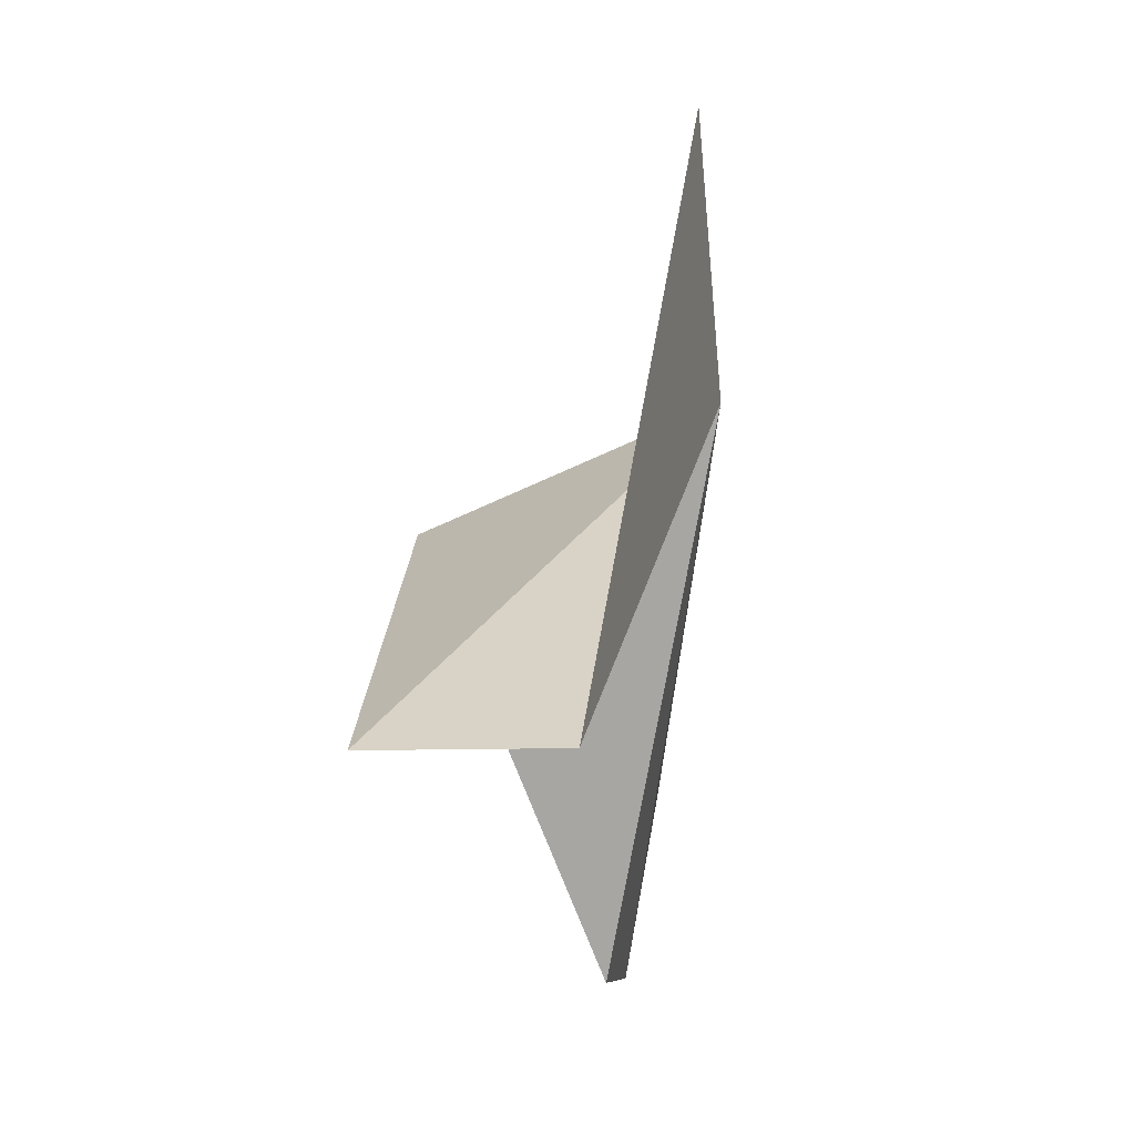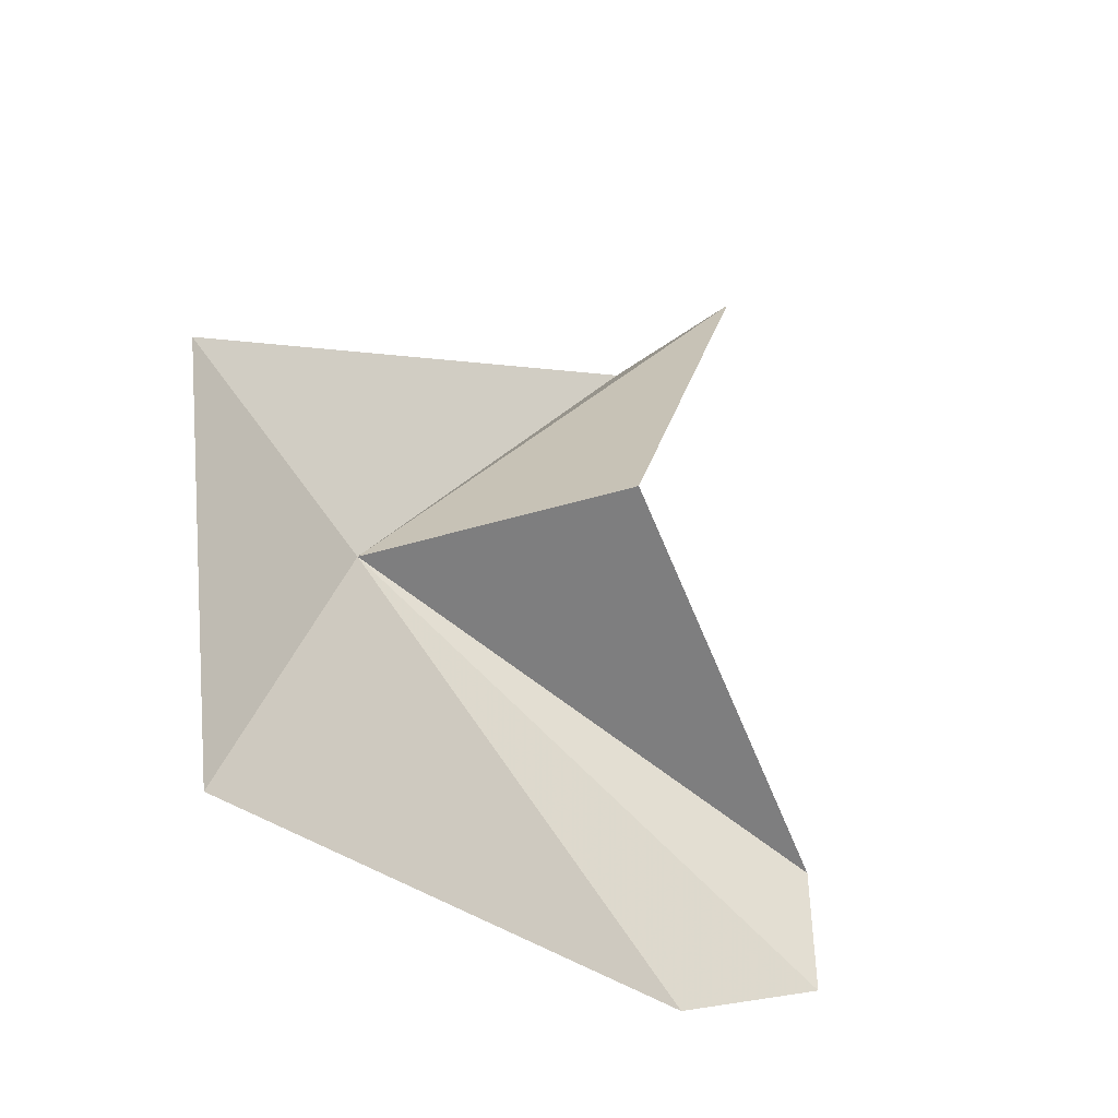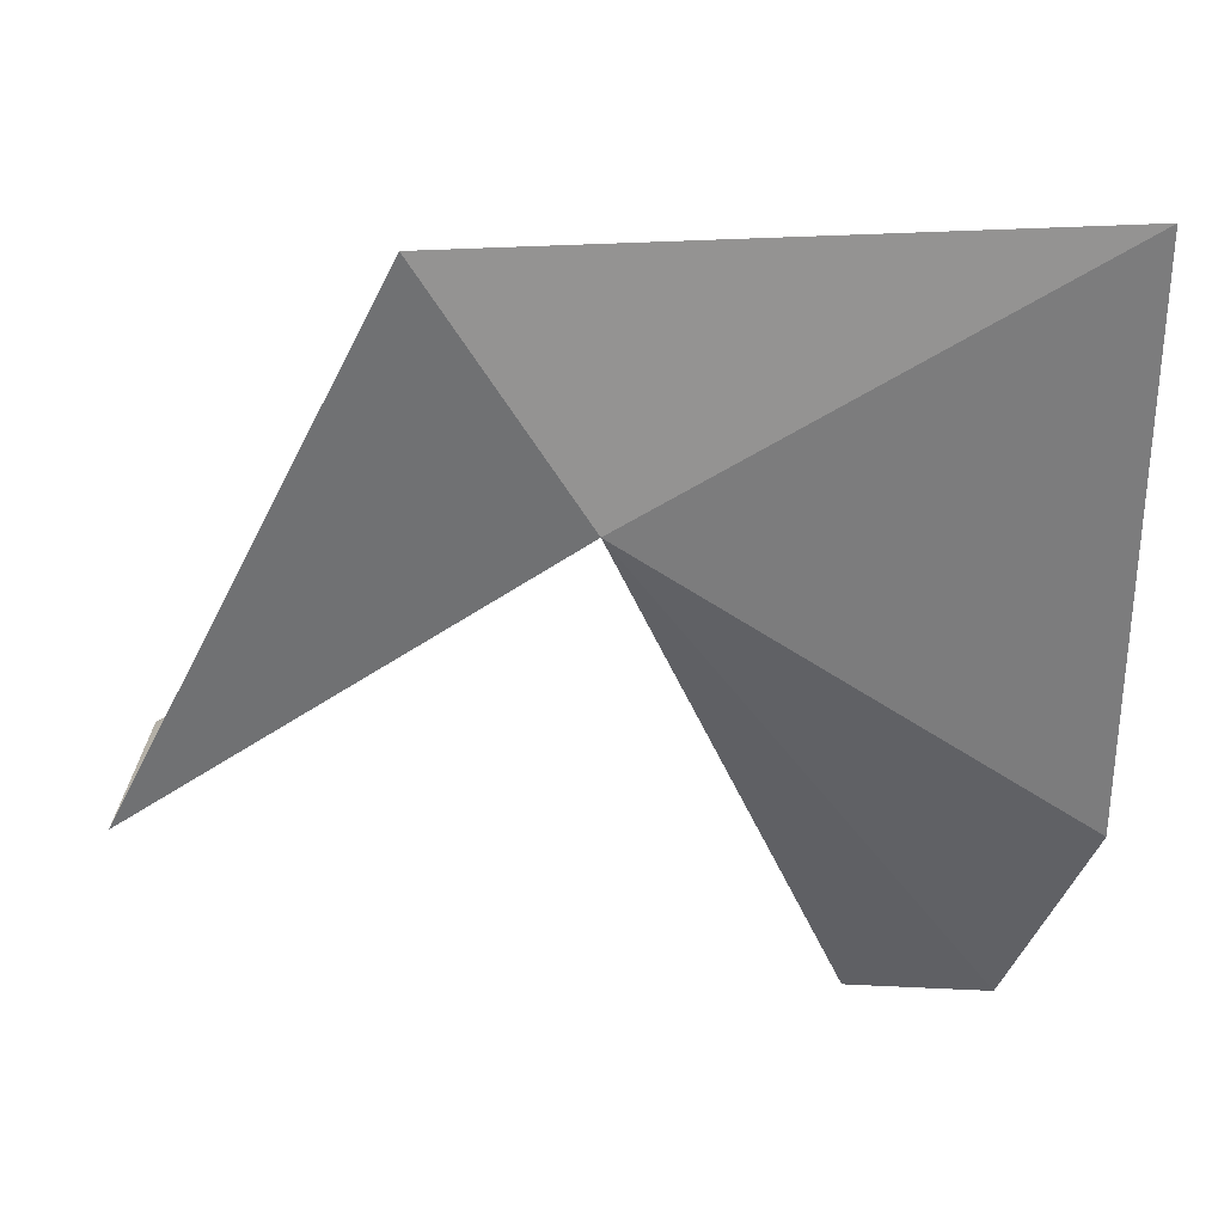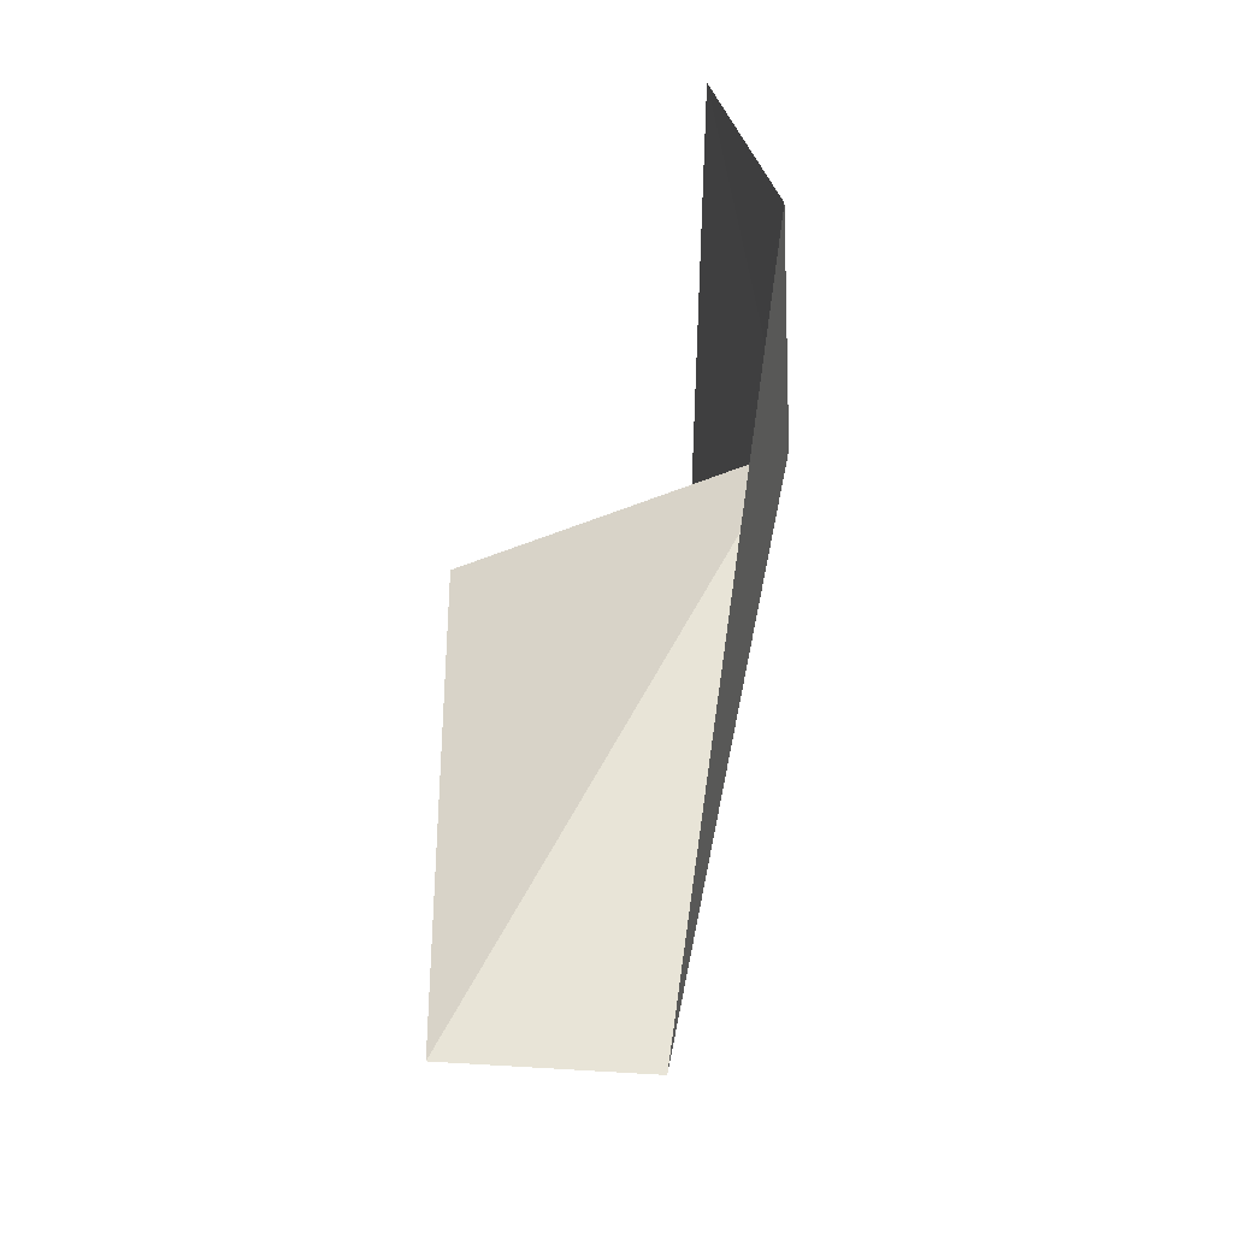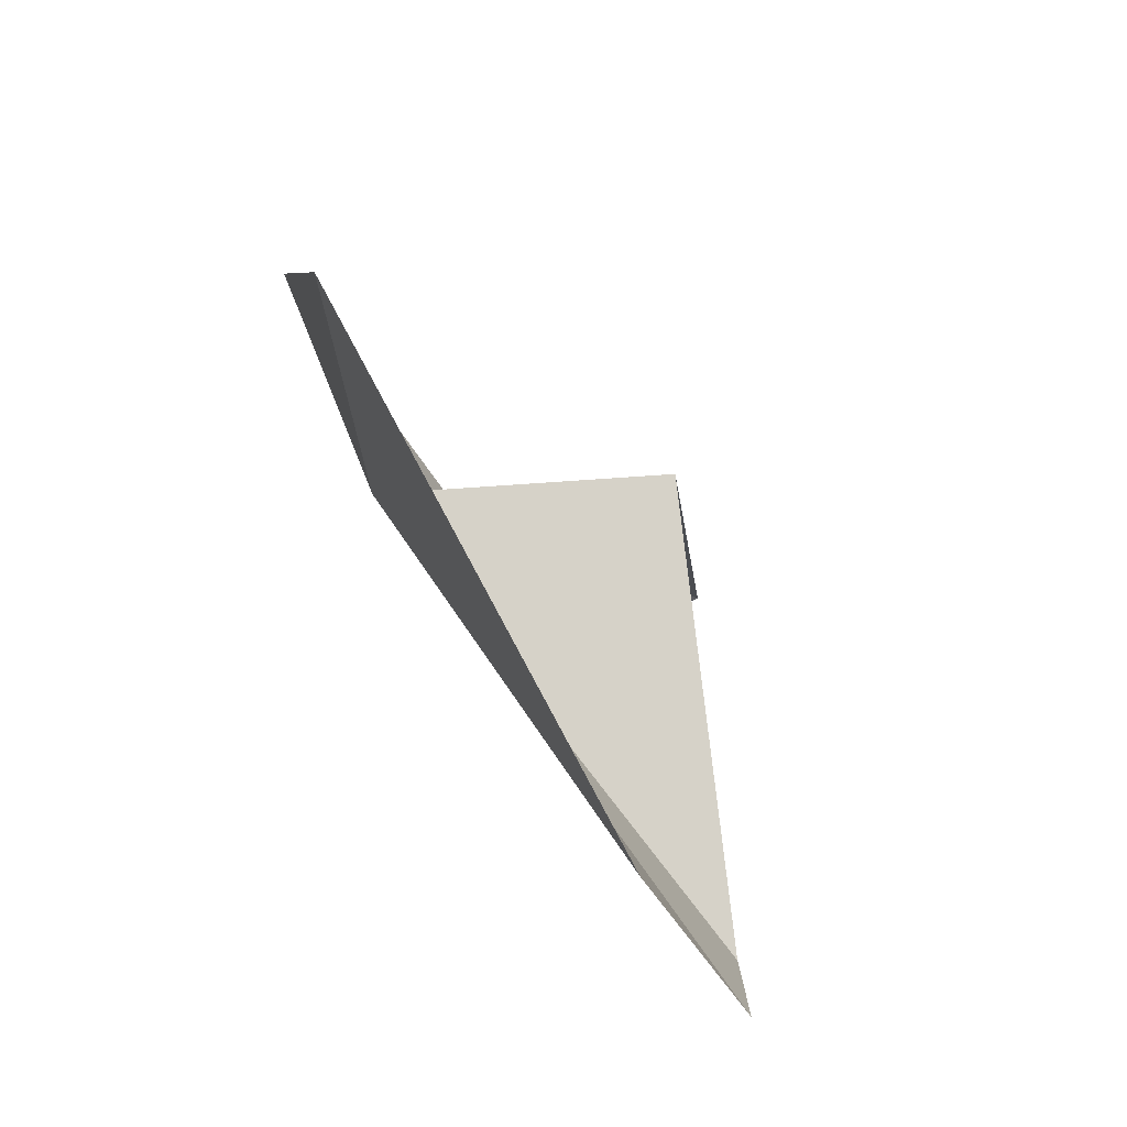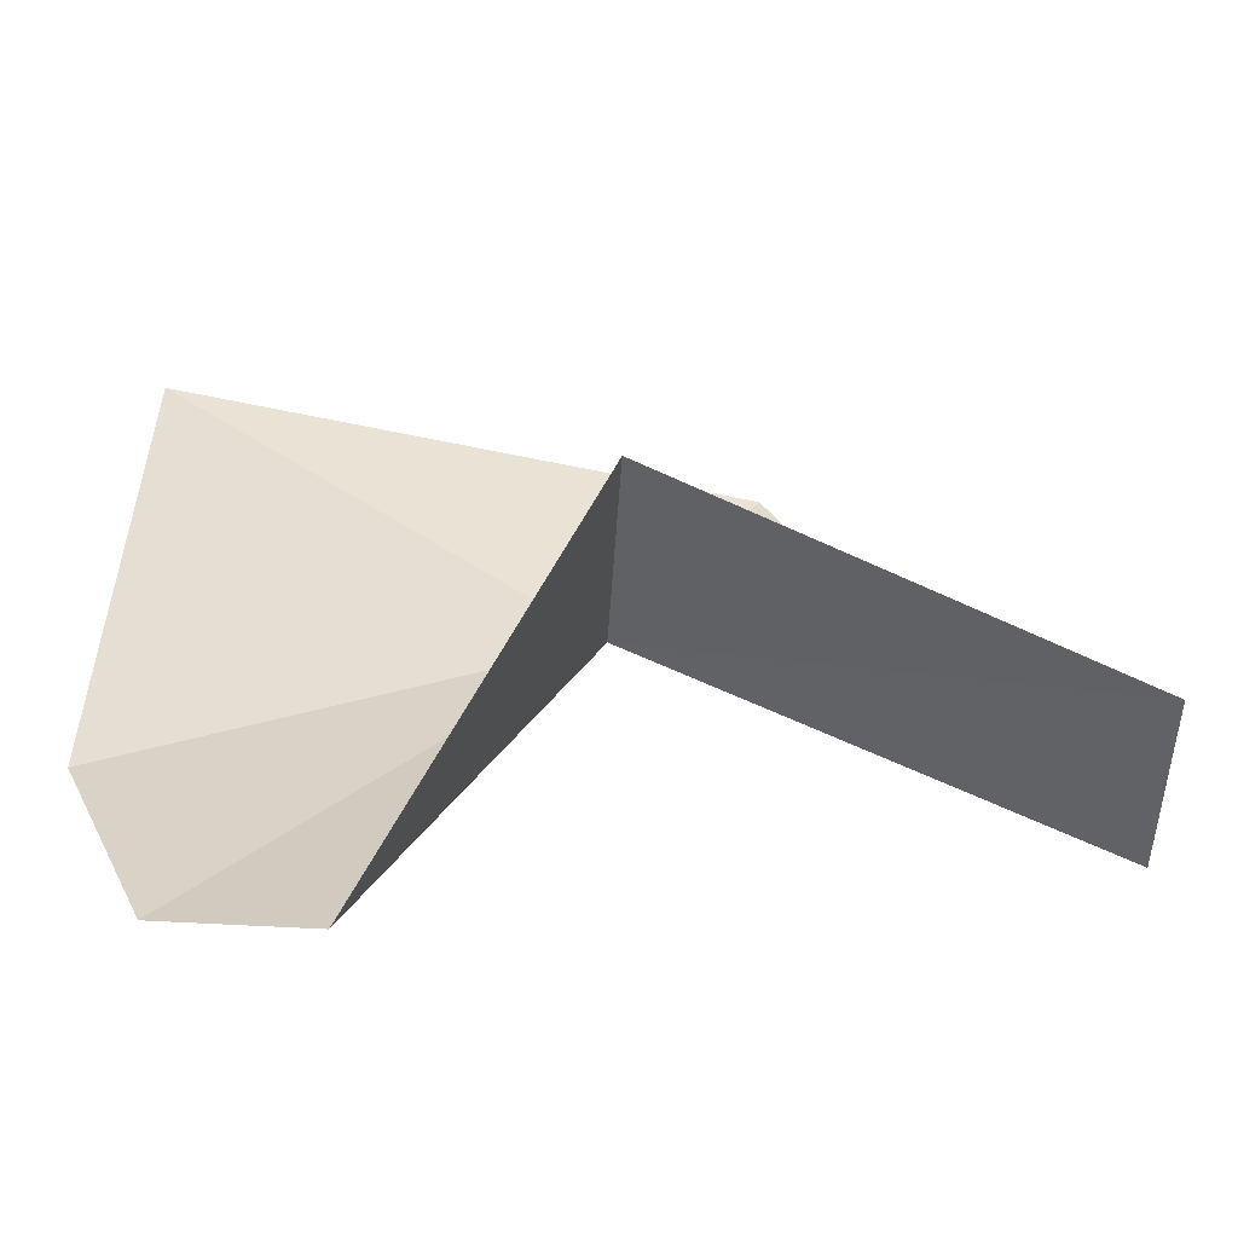
<metadata>
{"format":"obj","ext":"obj","renderer":"f3d","projection":"perspective","resolution":1024,"background":"white","views":[{"elev":-7.5,"azim":-169.8,"up":"+Z"},{"elev":-37.4,"azim":43.9,"up":"+Y"},{"elev":30.2,"azim":-84.9,"up":"+Z"},{"elev":19.7,"azim":-173.4,"up":"+Z"},{"elev":-78.2,"azim":25.9,"up":"+Y"},{"elev":-52.5,"azim":87.3,"up":"+Z"}]}
</metadata>
<code>
v -0.8903 -0.3552 -0.1187
v -0.576 -1.462 -1
v -0.6158 -1.462 0.485
v -0.8903 0.02978 0.485
v -0.747 0.7723 -1
v -0.2936 0.7723 -1
v -0.1558 -0.3552 -0.4158
v -0.5243 -0.8906 -1.495
v -0.518 -1.248 -1.495
f 1 2 3
f 1 3 4
f 1 4 5
f 1 5 6
f 1 6 7
f 1 8 9
f 1 9 2
f 1 7 8

</code>
